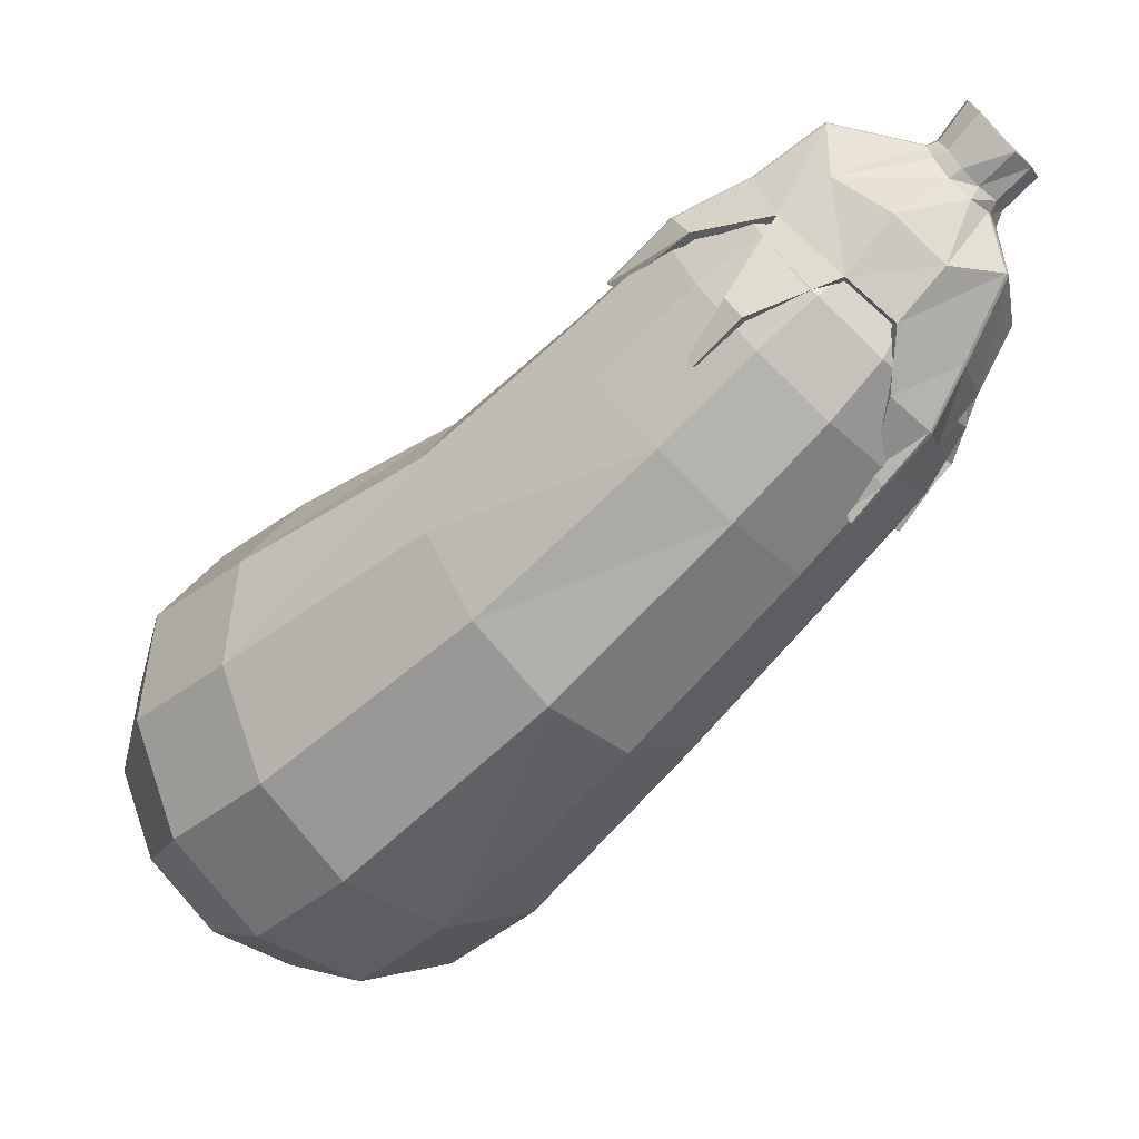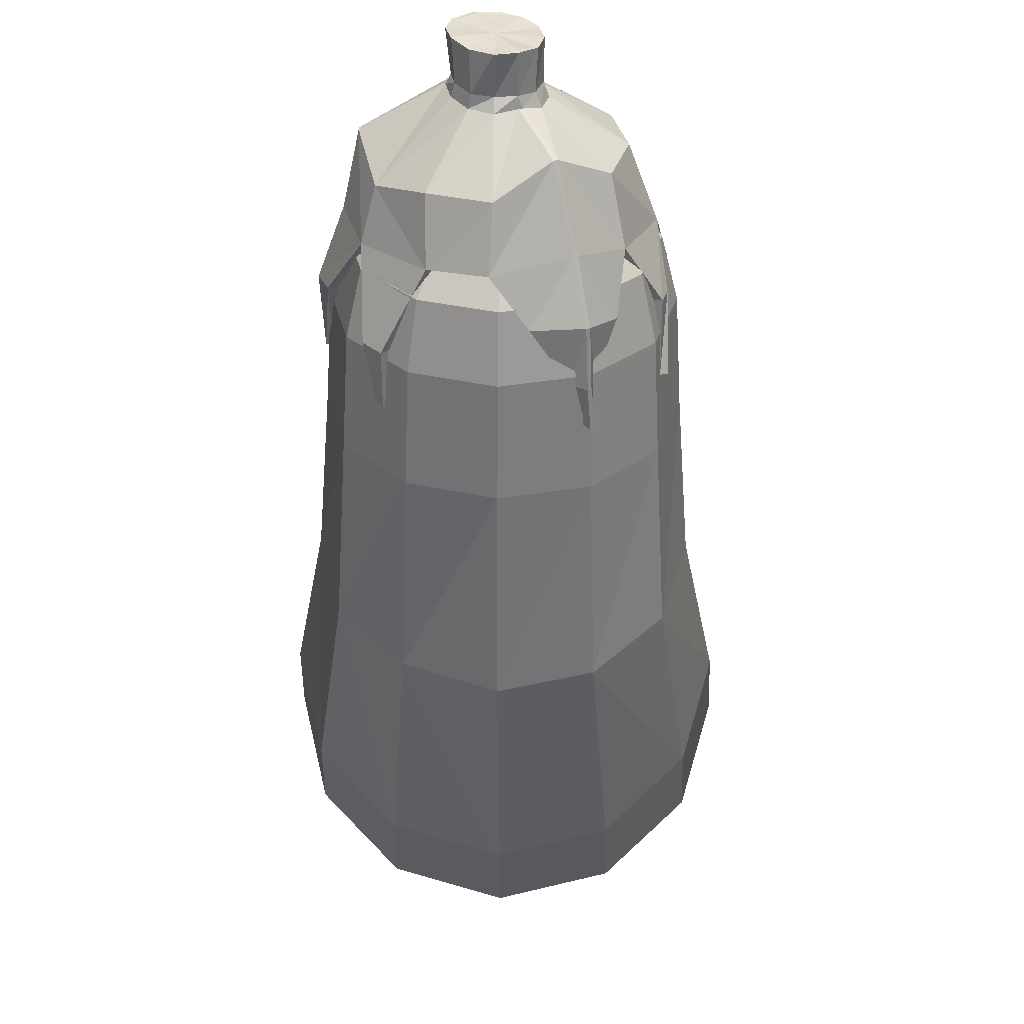
<metadata>
{"format":"obj","ext":"obj","renderer":"f3d","projection":"perspective","resolution":1024,"background":"white","views":[{"elev":-60.2,"azim":98.2,"up":"+Y"},{"elev":-46.3,"azim":142.1,"up":"+Y"}]}
</metadata>
<code>
o Eggplant_0
v 0.09639 0.09065 -0.1253
v 0.08169 0.05783 -0.1049
v 0.05678 0.04028 -0.07207
v -0.07655 -0.000103 0.101
v -0.1832 0.006575 0.2375
v -0.2342 0.03229 0.3018
v -0.2678 0.08807 0.3423
v -0.2758 0.1574 0.3494
v 0.06874 0.0986 -0.145
v 0.04235 0.06914 -0.133
v 0.01296 0.05287 -0.1034
v -0.1233 0.01421 0.06202
v -0.2367 0.0227 0.1873
v -0.2893 0.04891 0.25
v -0.3104 0.1009 0.3023
v -0.2958 0.1634 0.3306
v 0.04635 0.1223 -0.1576
v 0.0105 0.1028 -0.1509
v -0.02252 0.09035 -0.1233
v -0.1559 0.0568 0.02983
v -0.2683 0.07095 0.1392
v -0.322 0.09864 0.2004
v -0.3356 0.1393 0.264
v -0.3077 0.1814 0.3126
v 0.03524 0.1553 -0.1596
v -0.005319 0.1498 -0.1537
v -0.04013 0.1427 -0.1264
v -0.1655 0.1162 0.01302
v -0.2697 0.1384 0.1061
v -0.3234 0.1682 0.1663
v -0.3367 0.1931 0.2376
v -0.3082 0.2067 0.3002
v 0.03837 0.1888 -0.1505
v -0.000867 0.1975 -0.1407
v -0.03517 0.1958 -0.112
v -0.1496 0.1766 0.0161
v -0.2404 0.207 0.09689
v -0.2931 0.2388 0.1568
v -0.3133 0.2477 0.2303
v -0.2972 0.2323 0.2968
v 0.0549 0.2139 -0.1327
v 0.02266 0.2332 -0.1154
v -0.008967 0.2356 -0.08383
v -0.1124 0.2218 0.03823
v -0.1882 0.2583 0.114
v -0.2394 0.2917 0.1745
v -0.2718 0.2885 0.2439
v -0.2777 0.2515 0.3032
v 0.08042 0.2238 -0.111
v 0.05896 0.2473 -0.08461
v 0.03146 0.2513 -0.0495
v -0.06393 0.2396 0.0735
v -0.1273 0.2786 0.153
v -0.1766 0.3127 0.2146
v -0.2233 0.3047 0.2749
v -0.2549 0.2591 0.3177
v 0.1081 0.2159 -0.09129
v 0.09831 0.236 -0.0565
v 0.07529 0.2387 -0.01819
v -0.01715 0.2253 0.1124
v -0.07379 0.2625 0.2032
v -0.1214 0.296 0.2664
v -0.1807 0.2919 0.315
v -0.2349 0.2531 0.3365
v 0.1305 0.1922 -0.07873
v 0.1302 0.2023 -0.03864
v 0.1108 0.2012 0.001704
v 0.0154 0.1827 0.1446
v -0.04213 0.2142 0.2513
v -0.08881 0.2463 0.316
v -0.1554 0.2535 0.3533
v -0.2231 0.235 0.3545
v 0.1416 0.1592 -0.07674
v 0.146 0.1553 -0.03581
v 0.1284 0.1489 0.004854
v 0.02501 0.1232 0.1614
v -0.04078 0.1468 0.2844
v -0.08742 0.1768 0.3501
v -0.1544 0.1997 0.3796
v -0.2226 0.2098 0.3669
v 0.1384 0.1256 -0.08585
v 0.1415 0.1076 -0.04877
v 0.1234 0.0957 -0.009584
v 0.009094 0.06284 0.1584
v -0.0701 0.07821 0.2936
v -0.1176 0.1061 0.3596
v -0.1777 0.1451 0.387
v -0.2335 0.1842 0.3703
v 0.1219 0.1005 -0.1036
v 0.118 0.0719 -0.07405
v 0.09721 0.05595 -0.03774
v -0.02845 0.02248 0.1369
v -0.1222 0.02689 0.2765
v -0.1714 0.05323 0.3419
v -0.2192 0.1043 0.3733
v -0.253 0.165 0.3639
v -0.271 0.2116 0.3406
v -0.2757 0.2032 0.3391
v -0.2721 0.2021 0.3425
v -0.268 0.2034 0.345
v -0.2646 0.2069 0.3462
v -0.2626 0.2114 0.3456
v -0.2627 0.2159 0.3434
v -0.2648 0.2191 0.3402
v -0.2684 0.2202 0.3368
v -0.2724 0.2188 0.3342
v -0.2759 0.2154 0.3331
v -0.2779 0.2109 0.3337
v -0.2778 0.2064 0.3359
v 0.01185 0.02376 -0.01363
v -0.03394 0.03692 -0.04635
v -0.07101 0.07609 -0.06714
v -0.08942 0.1308 -0.07043
v -0.08424 0.1863 -0.05534
v -0.05685 0.2279 -0.02592
v -0.0146 0.2442 0.00996
v 0.03119 0.2311 0.04268
v 0.06826 0.1919 0.06347
v 0.08667 0.1372 0.06676
v 0.08149 0.08168 0.05167
v 0.05411 0.04015 0.02225
v 0.1435 0.1529 -0.202
v 0.1339 0.1609 -0.2057
v 0.1516 0.1762 -0.191
v 0.1539 0.1497 -0.1932
v 0.1372 0.1464 -0.1721
v 0.1271 0.1461 -0.1812
v 0.1428 0.1501 -0.2026
v 0.1543 0.1475 -0.1939
v 0.1176 0.08928 -0.1457
v 0.1002 0.1072 -0.1797
v 0.121 0.1437 -0.176
v 0.1332 0.139 -0.1666
v 0.1171 0.1546 -0.1852
v 0.1322 0.1603 -0.2069
v 0.05947 0.126 -0.1832
v 0.1089 0.1515 -0.1806
v 0.1297 0.1749 -0.2065
v 0.1312 0.1874 -0.2026
v 0.1122 0.1683 -0.1866
v 0.1278 0.1746 -0.2077
v 0.04656 0.1643 -0.1855
v 0.1041 0.1655 -0.1817
v 0.1137 0.1814 -0.1827
v 0.1298 0.1891 -0.204
v 0.05019 0.2033 -0.1749
v 0.1055 0.182 -0.1786
v 0.1375 0.1986 -0.1973
v 0.1477 0.2027 -0.1894
v 0.1206 0.1925 -0.1768
v 0.1363 0.1997 -0.1979
v 0.0694 0.2324 -0.1543
v 0.1135 0.1959 -0.1705
v 0.131 0.2003 -0.1682
v 0.1476 0.205 -0.1896
v 0.1025 0.2386 -0.1426
v 0.1258 0.1998 -0.1643
v 0.159 0.2027 -0.1816
v 0.1684 0.1939 -0.1752
v 0.1426 0.1958 -0.1609
v 0.1593 0.2049 -0.1805
v 0.1311 0.2347 -0.1062
v 0.1379 0.1998 -0.1521
v 0.1514 0.1875 -0.1549
v 0.1698 0.1955 -0.174
v 0.1526 0.2061 -0.08194
v 0.1478 0.1898 -0.1467
v 0.1725 0.1816 -0.1746
v 0.1715 0.1676 -0.1788
v 0.1557 0.1747 -0.1543
v 0.1744 0.182 -0.1735
v 0.1772 0.1717 -0.0923
v 0.154 0.1762 -0.147
v 0.1554 0.1608 -0.158
v 0.1731 0.1669 -0.178
v 0.1619 0.1287 -0.09021
v 0.152 0.1596 -0.1498
v 0.164 0.1568 -0.1849
v 0.1481 0.1491 -0.164
v 0.165 0.1551 -0.1841
v 0.1472 0.1008 -0.1205
v 0.1439 0.1471 -0.156
v 0.01847 0.05054 -0.09191
v 0.009804 0.04723 -0.09734
v 0.03243 0.05826 -0.1278
v 0.06048 0.05477 -0.1067
v 0.006102 0.05835 -0.09989
v 0.01511 0.07646 -0.132
v -0.0023 0.04615 -0.0759
v -0.009679 0.04301 -0.07901
v 0.06205 0.07925 -0.1499
v 0.09673 0.06844 -0.1149
v -0.008071 0.04979 -0.07963
v 0.02975 0.1036 -0.1586
v 0.1233 0.07952 -0.09002
v 0.1484 0.117 -0.05813
v 0.1209 0.07839 -0.02402
v 0.1131 0.06664 -0.03234
v 0.09277 0.06647 0.00036
v 0.08992 0.06214 -0.002708
v 0.004704 0.1507 -0.1609
v -0.01379 0.1062 -0.1413
v -0.01781 0.1182 -0.142
v -0.04248 0.09293 -0.1041
v -0.04664 0.09417 -0.107
v 0.008991 0.1967 -0.1484
v -0.02451 0.1628 -0.1368
v -0.02352 0.1734 -0.1339
v 0.03165 0.2311 -0.124
v -0.01519 0.2165 -0.1192
v -0.004548 0.2327 -0.1078
v -0.04935 0.212 -0.07129
v -0.04643 0.2165 -0.06815
v 0.1564 0.158 -0.0481
v 0.1312 0.2003 -0.04172
v 0.1291 0.17 1e-06
v 0.1405 0.1525 0.000243
v 0.1391 0.1309 -0.009385
v 0.1044 0.1555 0.03475
v 0.1066 0.1499 0.04103
v 0.1038 0.1464 0.03586
v 0.07596 0.2507 -0.1116
v 0.03755 0.2524 -0.07726
v 0.05008 0.2598 -0.06616
v 0.1045 0.2337 -0.0673
v 0.0671 0.251 -0.05474
v 0.009524 0.2438 -0.02132
v 0.01218 0.2496 -0.0146
v 0.01823 0.2441 -0.01454
v 0.1457 0.1599 -0.1989
v 0.139 0.1652 -0.2011
v 0.1363 0.175 -0.2019
v 0.1373 0.184 -0.1989
v 0.1419 0.192 -0.1953
v 0.1493 0.195 -0.1894
v 0.1574 0.1951 -0.1839
v 0.1633 0.1894 -0.1797
v 0.1661 0.1814 -0.1793
v 0.1655 0.1712 -0.1826
v 0.1596 0.1628 -0.1872
v 0.1523 0.1577 -0.1929
v 0.09802 0.1086 -0.1811
v 0.1223 0.1432 -0.176
v 0.1202 0.1443 -0.1772
v 0.1049 0.2387 -0.1408
v 0.1278 0.2001 -0.1628
v 0.1265 0.1999 -0.163
v 0.1775 0.1689 -0.09259
v 0.1544 0.1736 -0.1473
v 0.1537 0.1746 -0.1466
v 0.007926 0.04841 -0.09855
v 0.03449 0.05723 -0.1267
v -0.00795 0.04192 -0.07789
v 0.06005 0.08032 -0.1512
v 0.1568 0.1556 -0.04859
v 0.1411 0.15 -0.000369
v 0.1067 0.1523 0.04075
v 0.07795 0.2508 -0.11
v 0.0521 0.2598 -0.06459
v 0.01034 0.2495 -0.01603
v 0.01689 0.0562 -0.09188
v 0.05955 0.06012 -0.1045
v 0.01026 0.06017 -0.09617
v 0.01743 0.08003 -0.128
v -0.003521 0.04986 -0.07626
v -0.00755 0.04695 -0.07592
v 0.09481 0.07344 -0.1125
v -0.004738 0.05032 -0.07653
v 0.03163 0.1062 -0.1537
v 0.119 0.08353 -0.08982
v 0.1432 0.1196 -0.05924
v 0.1165 0.08211 -0.0253
v 0.1089 0.07045 -0.03378
v 0.08948 0.07053 -0.002311
v 0.08662 0.0662 -0.005379
v 0.007623 0.1506 -0.1558
v -0.0103 0.1077 -0.1368
v -0.01462 0.1197 -0.1373
v -0.04195 0.09801 -0.1012
v -0.04695 0.09942 -0.1044
v 0.01183 0.1939 -0.1441
v -0.02131 0.1612 -0.1321
v -0.02032 0.1719 -0.1292
v 0.03374 0.2264 -0.1211
v -0.01243 0.2124 -0.116
v -0.001738 0.2286 -0.1046
v -0.04532 0.2081 -0.06954
v -0.0424 0.2125 -0.0664
v 0.1269 0.1972 -0.04419
v 0.1248 0.1673 -0.002955
v 0.134 0.1326 -0.01161
v 0.1021 0.1517 0.03255
v 0.1033 0.1502 0.03683
v 0.1026 0.1505 0.03282
v 0.04002 0.2474 -0.07566
v 0.1018 0.2286 -0.06854
v 0.06488 0.2457 -0.05623
v 0.01379 0.2405 -0.019
v 0.01298 0.2444 -0.01603
v 0.0155 0.2411 -0.01878
v -0.00683 0.04641 -0.07577
v 0.1017 0.1517 0.03658
v 0.01197 0.2444 -0.01626
v -0.2684 0.2202 0.3368
v -0.271 0.2116 0.3406
v -0.2627 0.2159 0.3434
v -0.271 0.2116 0.3406
v -0.1777 0.1451 0.387
v -0.1544 0.1997 0.3796
v -0.1544 0.1997 0.3796
v -0.2226 0.2098 0.3669
v 0.1384 0.1256 -0.08585
v 0.1384 0.1256 -0.08585
v 0.1415 0.1076 -0.04877
v 0.1415 0.1076 -0.04877
v 0.1415 0.1076 -0.04877
v 0.1234 0.0957 -0.009584
v 0.08149 0.08168 0.05167
v 0.1234 0.0957 -0.009584
v 0.08149 0.08168 0.05167
v 0.009094 0.06284 0.1584
v 0.009094 0.06284 0.1584
v -0.0701 0.07821 0.2936
v -0.0701 0.07821 0.2936
v -0.0701 0.07821 0.2936
v -0.1176 0.1061 0.3596
v -0.1176 0.1061 0.3596
v -0.1176 0.1061 0.3596
v -0.1777 0.1451 0.387
v -0.1777 0.1451 0.387
v -0.1777 0.1451 0.387
v -0.2646 0.2069 0.3462
v -0.2646 0.2069 0.3462
v -0.2646 0.2069 0.3462
v -0.2226 0.2098 0.3669
v -0.2626 0.2114 0.3456
v -0.2626 0.2114 0.3456
v -0.2646 0.2069 0.3462
v -0.2226 0.2098 0.3669
v -0.2231 0.235 0.3545
v -0.2626 0.2114 0.3456
v -0.2226 0.2098 0.3669
v -0.2648 0.2191 0.3402
v -0.2648 0.2191 0.3402
v -0.2627 0.2159 0.3434
v -0.2648 0.2191 0.3402
v 0.009094 0.06284 0.1584
v 0.08149 0.08168 0.05167
v 0.009094 0.06284 0.1584
v 0.1554 0.1608 -0.158
v 0.1731 0.1669 -0.178
v 0.1554 0.1608 -0.158
v 0.1619 0.1287 -0.09021
v 0.152 0.1596 -0.1498
v 0.1619 0.1287 -0.09021
v 0.152 0.1596 -0.1498
v 0.1554 0.1608 -0.158
v 0.152 0.1596 -0.1498
v 0.1339 0.1609 -0.2057
v 0.1477 0.2027 -0.1894
v 0.1731 0.1669 -0.178
v 0.1715 0.1676 -0.1788
v 0.1731 0.1669 -0.178
v 0.1484 0.117 -0.05813
v 0.1484 0.117 -0.05813
v 0.1484 0.117 -0.05813
v 0.1484 0.117 -0.05813
v 0.1619 0.1287 -0.09021
v 0.1619 0.1287 -0.09021
v 0.1435 0.1529 -0.202
v 0.1435 0.1529 -0.202
v 0.1339 0.1609 -0.2057
v 0.1339 0.1609 -0.2057
v 0.1339 0.1609 -0.2057
v 0.1297 0.1749 -0.2065
v 0.1297 0.1749 -0.2065
v 0.1297 0.1749 -0.2065
v 0.1312 0.1874 -0.2026
v 0.1312 0.1874 -0.2026
v 0.1312 0.1874 -0.2026
v 0.1375 0.1986 -0.1973
v 0.1375 0.1986 -0.1973
v 0.1375 0.1986 -0.1973
v 0.1477 0.2027 -0.1894
v 0.1477 0.2027 -0.1894
v 0.1477 0.2027 -0.1894
v 0.159 0.2027 -0.1816
v 0.159 0.2027 -0.1816
v 0.159 0.2027 -0.1816
v 0.1684 0.1939 -0.1752
v 0.1684 0.1939 -0.1752
v 0.1684 0.1939 -0.1752
v 0.1725 0.1816 -0.1746
v 0.1725 0.1816 -0.1746
v 0.1725 0.1816 -0.1746
v 0.1715 0.1676 -0.1788
v 0.1715 0.1676 -0.1788
v 0.1715 0.1676 -0.1788
v 0.164 0.1568 -0.1849
v 0.164 0.1568 -0.1849
v 0.164 0.1568 -0.1849
v 0.1539 0.1497 -0.1932
v 0.1539 0.1497 -0.1932
v 0.1539 0.1497 -0.1932
v 0.1435 0.1529 -0.202
v 0.1432 0.1196 -0.05924
v 0.1484 0.117 -0.05813
v 0.1484 0.117 -0.05813
f 1 10 9
f 1 2 10
f 11 10 2
f 2 3 11
f 110 111 11
f 11 3 110
f 13 12 4
f 4 5 13
f 14 13 5
f 5 6 14
f 15 14 6
f 6 7 15
f 16 15 7
f 7 8 16
f 97 109 98
f 98 99 97
f 18 17 9
f 9 10 18
f 19 18 10
f 10 11 19
f 111 112 19
f 19 11 111
f 21 20 12
f 12 13 21
f 22 21 13
f 13 14 22
f 23 22 14
f 14 15 23
f 24 23 15
f 15 16 24
f 26 25 17
f 17 18 26
f 27 26 18
f 18 19 27
f 112 113 27
f 27 19 112
f 29 28 20
f 20 21 29
f 30 29 21
f 21 22 30
f 31 30 22
f 22 23 31
f 32 31 23
f 23 24 32
f 97 107 108
f 108 109 97
f 34 33 25
f 25 26 34
f 35 34 26
f 26 27 35
f 113 114 35
f 35 27 113
f 37 36 28
f 28 29 37
f 38 37 29
f 29 30 38
f 39 38 30
f 30 31 39
f 40 39 31
f 31 32 40
f 42 41 33
f 33 34 42
f 43 42 34
f 34 35 43
f 114 115 43
f 43 35 114
f 45 44 36
f 36 37 45
f 46 45 37
f 37 38 46
f 47 46 38
f 38 39 47
f 48 47 39
f 39 40 48
f 97 105 106
f 106 107 97
f 50 49 41
f 41 42 50
f 51 50 42
f 42 43 51
f 115 116 51
f 51 43 115
f 53 52 44
f 44 45 53
f 54 53 45
f 45 46 54
f 55 54 46
f 46 47 55
f 56 55 47
f 47 48 56
f 58 57 49
f 49 50 58
f 59 58 50
f 50 51 59
f 116 117 59
f 59 51 116
f 61 60 52
f 52 53 61
f 62 61 53
f 53 54 62
f 63 62 54
f 54 55 63
f 64 63 55
f 55 56 64
f 97 103 104
f 104 304 97
f 66 65 57
f 57 58 66
f 67 66 58
f 58 59 67
f 117 118 67
f 67 59 117
f 69 68 60
f 60 61 69
f 70 69 61
f 61 62 70
f 71 70 62
f 62 63 71
f 72 71 63
f 63 64 72
f 74 73 65
f 65 66 74
f 75 74 66
f 66 67 75
f 118 119 75
f 75 67 118
f 77 76 68
f 68 69 77
f 78 77 69
f 69 70 78
f 79 78 70
f 70 71 79
f 80 79 71
f 71 72 80
f 305 101 102
f 102 306 307
f 82 81 73
f 73 74 82
f 83 82 74
f 74 75 83
f 119 120 83
f 83 75 119
f 85 84 76
f 76 77 85
f 86 85 77
f 77 78 86
f 87 86 78
f 78 79 87
f 88 308 309
f 310 311 88
f 90 89 312
f 313 314 90
f 91 90 315
f 316 317 91
f 318 121 91
f 91 319 320
f 93 92 321
f 322 323 93
f 94 93 324
f 325 326 94
f 95 94 327
f 328 329 95
f 96 95 330
f 331 88 96
f 97 99 100
f 100 332 97
f 2 1 89
f 89 90 2
f 3 2 90
f 90 91 3
f 121 110 3
f 3 91 121
f 5 4 92
f 92 93 5
f 6 5 93
f 93 94 6
f 7 6 94
f 94 95 7
f 8 7 95
f 95 96 8
f 16 8 99
f 99 98 16
f 8 96 100
f 100 99 8
f 96 88 333
f 334 100 96
f 88 335 336
f 337 338 88
f 339 340 103
f 103 341 342
f 72 64 343
f 344 345 72
f 64 56 105
f 105 346 64
f 56 48 106
f 106 105 56
f 48 40 107
f 107 106 48
f 40 32 108
f 108 107 40
f 32 24 109
f 109 108 32
f 24 16 98
f 98 109 24
f 4 12 111
f 111 110 4
f 12 20 112
f 112 111 12
f 20 28 113
f 113 112 20
f 28 36 114
f 114 113 28
f 36 44 115
f 115 114 36
f 44 52 116
f 116 115 44
f 52 60 117
f 117 116 52
f 60 68 118
f 118 117 60
f 68 76 119
f 119 118 68
f 76 84 120
f 120 119 76
f 347 92 121
f 121 348 349
f 92 4 110
f 110 121 92
f 230 231 124
f 124 241 230
f 126 127 128
f 128 129 126
f 130 131 243
f 243 133 130
f 127 134 135
f 135 128 127
f 242 136 137
f 137 244 242
f 232 233 124
f 124 231 232
f 134 140 141
f 141 135 134
f 136 142 143
f 143 137 136
f 140 144 145
f 145 141 140
f 142 146 147
f 147 143 142
f 234 235 124
f 124 233 234
f 144 150 151
f 151 145 144
f 146 152 153
f 153 147 146
f 150 154 155
f 155 151 150
f 153 152 156
f 156 157 153
f 236 237 124
f 124 235 236
f 154 160 161
f 161 155 154
f 246 245 162
f 162 163 246
f 160 164 165
f 165 161 160
f 163 162 166
f 166 167 163
f 238 239 124
f 124 237 238
f 164 170 171
f 171 165 164
f 167 166 172
f 172 173 167
f 170 174 175
f 175 171 170
f 249 248 176
f 176 177 249
f 240 241 124
f 124 239 240
f 350 179 180
f 180 351 352
f 353 181 182
f 182 354 355
f 179 126 129
f 129 180 179
f 181 130 133
f 133 182 181
f 133 243 132
f 133 132 127
f 133 127 126
f 244 137 134
f 244 134 127
f 244 127 132
f 137 143 140
f 140 134 137
f 143 147 144
f 144 140 143
f 147 153 150
f 150 144 147
f 153 157 247
f 153 247 154
f 153 154 150
f 246 163 160
f 246 160 154
f 246 154 247
f 163 167 164
f 164 160 163
f 167 173 250
f 167 250 170
f 167 170 164
f 249 177 174
f 249 174 170
f 249 170 250
f 356 182 179
f 179 357 358
f 182 133 126
f 126 179 182
f 129 128 122
f 122 125 129
f 128 135 123
f 123 122 128
f 135 141 138
f 138 359 135
f 141 145 139
f 139 138 141
f 145 151 148
f 148 139 145
f 151 155 149
f 149 148 151
f 155 161 158
f 158 360 155
f 161 165 159
f 159 158 161
f 165 171 168
f 168 159 165
f 171 175 169
f 169 168 171
f 361 180 178
f 178 362 363
f 180 129 125
f 125 178 180
f 183 184 252
f 252 186 183
f 185 251 187
f 187 188 185
f 189 253 184
f 184 183 189
f 191 192 186
f 186 252 191
f 251 190 193
f 193 187 251
f 188 194 254
f 254 185 188
f 195 196 197
f 197 198 195
f 198 197 199
f 199 200 198
f 201 194 202
f 202 203 201
f 203 202 204
f 204 205 203
f 206 201 207
f 207 208 206
f 209 206 210
f 210 211 209
f 211 210 212
f 212 213 211
f 214 215 216
f 216 217 214
f 364 255 256
f 256 218 365
f 217 216 219
f 219 257 217
f 218 256 220
f 220 221 218
f 222 209 223
f 223 224 222
f 225 258 259
f 259 226 225
f 224 223 227
f 227 260 224
f 226 259 228
f 228 229 226
f 192 191 131
f 131 130 192
f 242 254 194
f 194 136 242
f 136 194 201
f 201 142 136
f 142 201 206
f 206 146 142
f 146 206 209
f 209 152 146
f 152 209 222
f 222 156 152
f 245 258 225
f 225 162 245
f 162 225 215
f 215 166 162
f 166 215 214
f 214 172 166
f 248 255 366
f 367 176 248
f 368 196 195
f 195 181 369
f 195 192 130
f 130 181 195
f 231 230 370
f 371 372 231
f 232 231 373
f 374 375 232
f 233 232 376
f 377 378 233
f 234 233 379
f 380 381 234
f 235 234 382
f 383 384 235
f 236 235 385
f 386 387 236
f 237 236 388
f 389 390 237
f 238 237 391
f 392 393 238
f 239 238 394
f 395 396 239
f 240 239 397
f 398 399 240
f 241 240 400
f 401 402 241
f 230 241 403
f 404 405 230
f 132 243 244
f 157 246 247
f 173 249 250
f 244 243 131
f 131 242 244
f 246 157 156
f 156 245 246
f 249 173 172
f 172 248 249
f 185 252 184
f 184 251 185
f 251 184 253
f 253 190 251
f 254 191 252
f 252 185 254
f 255 214 217
f 217 256 255
f 256 217 257
f 257 220 256
f 258 222 224
f 224 259 258
f 259 224 260
f 260 228 259
f 242 131 191
f 191 254 242
f 245 156 222
f 222 258 245
f 248 172 214
f 214 255 248
f 262 261 183
f 183 186 262
f 263 264 188
f 188 187 263
f 261 265 189
f 189 183 261
f 265 301 253
f 253 189 265
f 267 262 186
f 186 192 267
f 268 263 187
f 187 193 268
f 266 268 193
f 193 190 266
f 264 269 194
f 194 188 264
f 273 270 195
f 195 198 273
f 271 272 197
f 197 196 271
f 274 275 200
f 200 199 274
f 275 273 198
f 198 200 275
f 272 274 199
f 199 197 272
f 278 276 201
f 201 203 278
f 269 277 202
f 202 194 269
f 279 280 205
f 205 204 279
f 280 278 203
f 203 205 280
f 277 279 204
f 204 202 277
f 282 283 208
f 208 207 282
f 283 281 206
f 206 208 283
f 276 282 207
f 207 201 276
f 286 284 209
f 209 211 286
f 281 285 210
f 210 206 281
f 287 288 213
f 213 212 287
f 288 286 211
f 211 213 288
f 285 287 212
f 212 210 285
f 289 290 216
f 216 215 289
f 291 406 407
f 408 218 291
f 292 302 257
f 257 219 292
f 290 292 219
f 219 216 290
f 293 294 221
f 221 220 293
f 294 291 218
f 218 221 294
f 284 295 223
f 223 209 284
f 297 296 225
f 225 226 297
f 298 303 260
f 260 227 298
f 295 298 227
f 227 223 295
f 299 300 229
f 229 228 299
f 300 297 226
f 226 229 300
f 296 289 215
f 215 225 296
f 270 267 192
f 192 195 270
f 266 190 253
f 253 301 266
f 293 220 257
f 257 302 293
f 299 228 260
f 260 303 299

</code>
